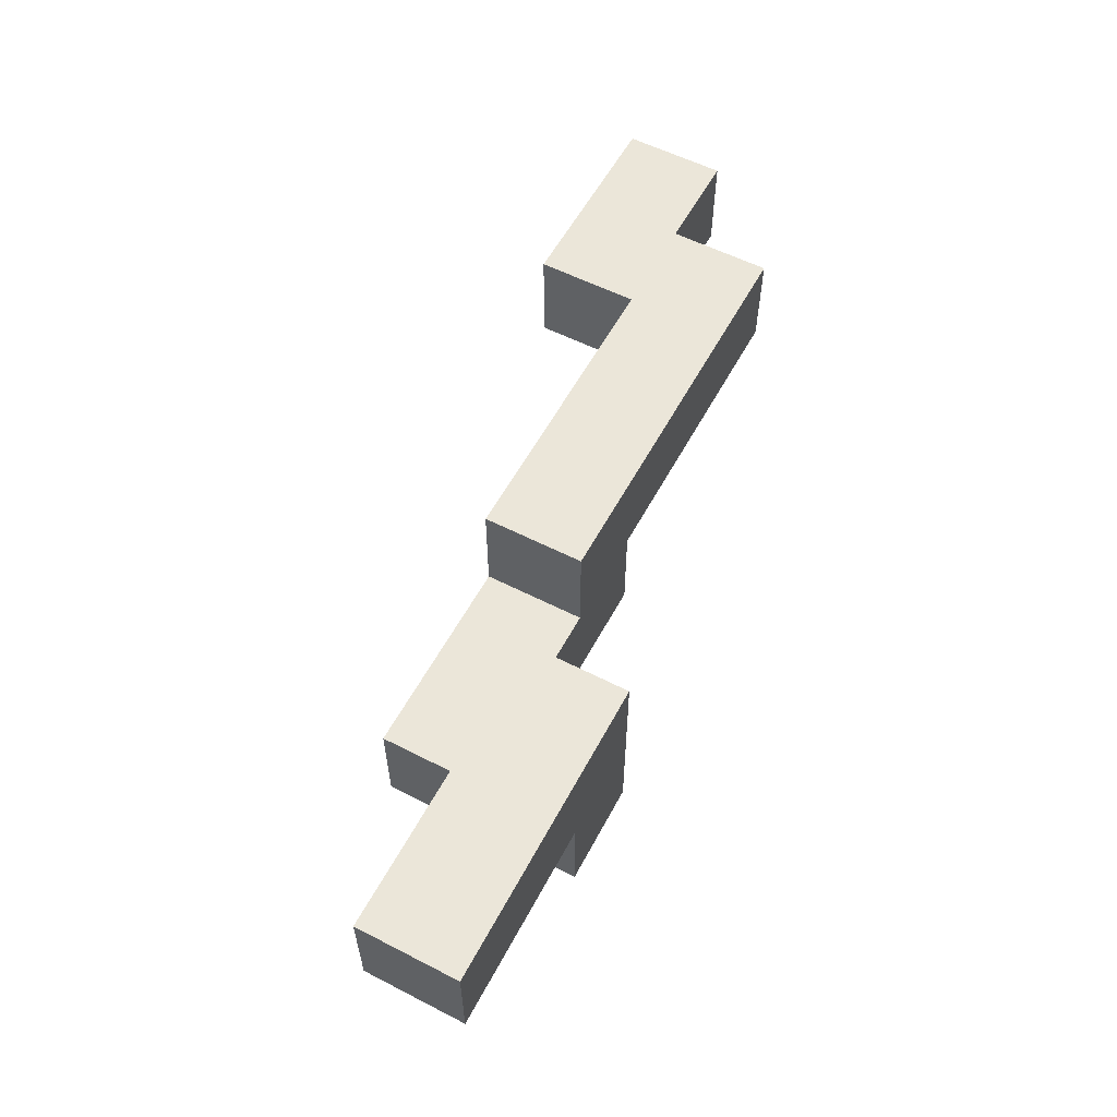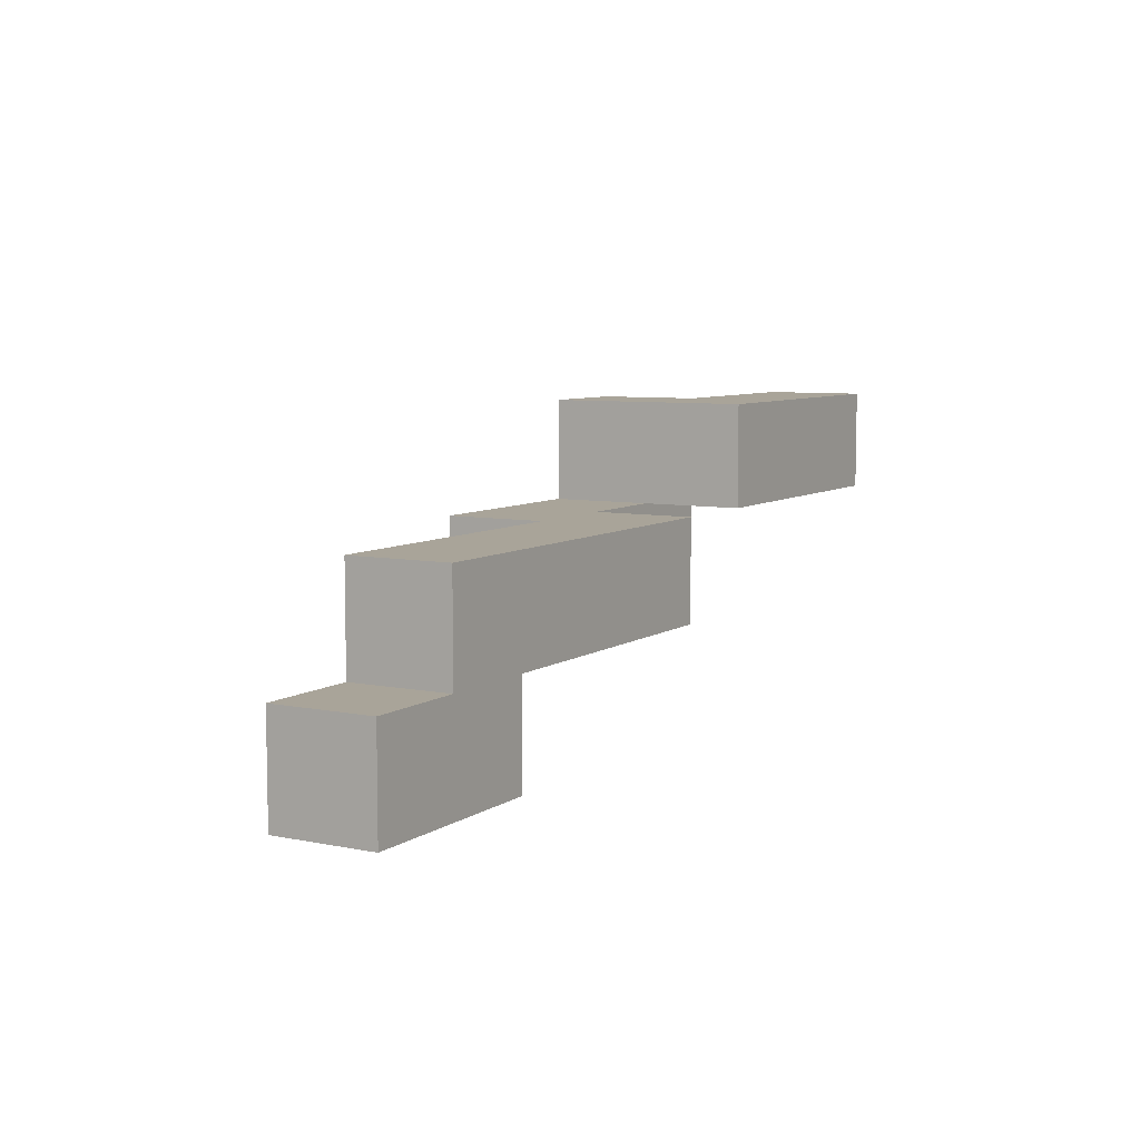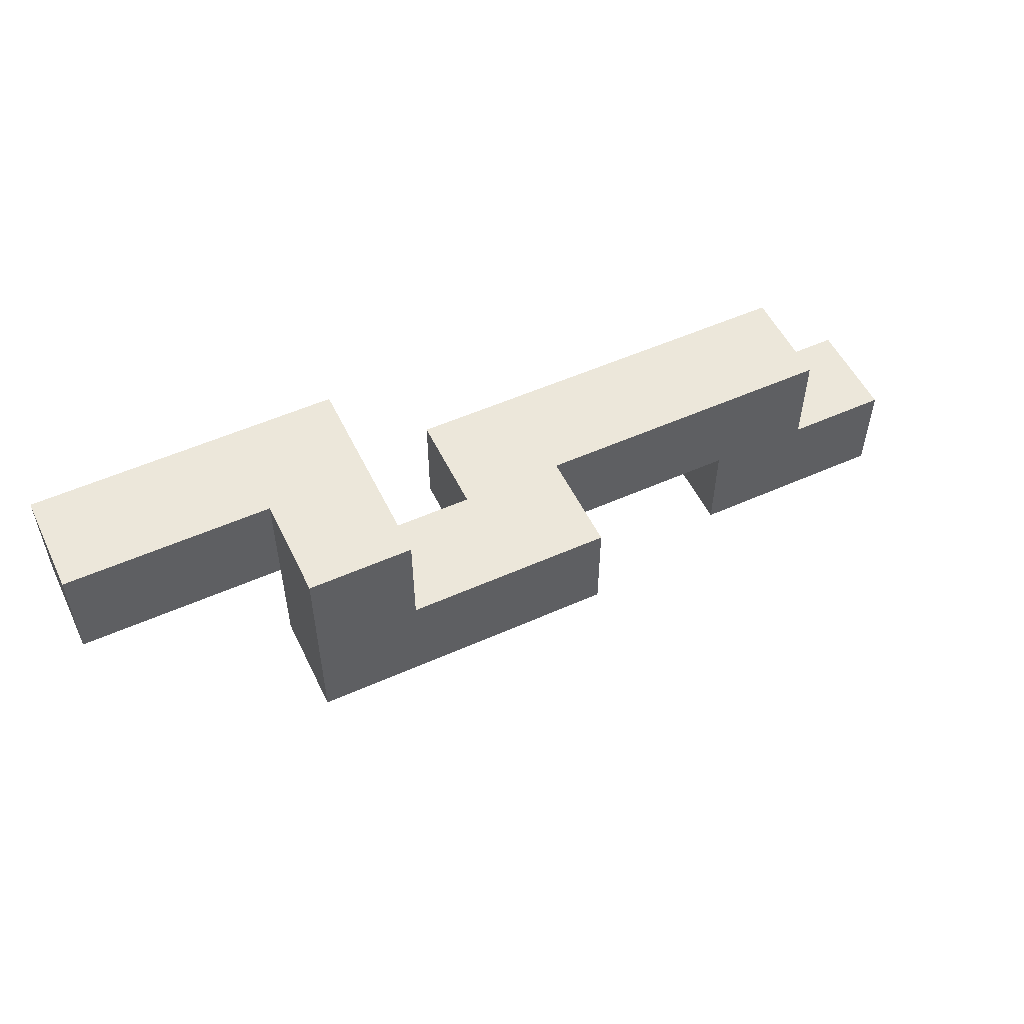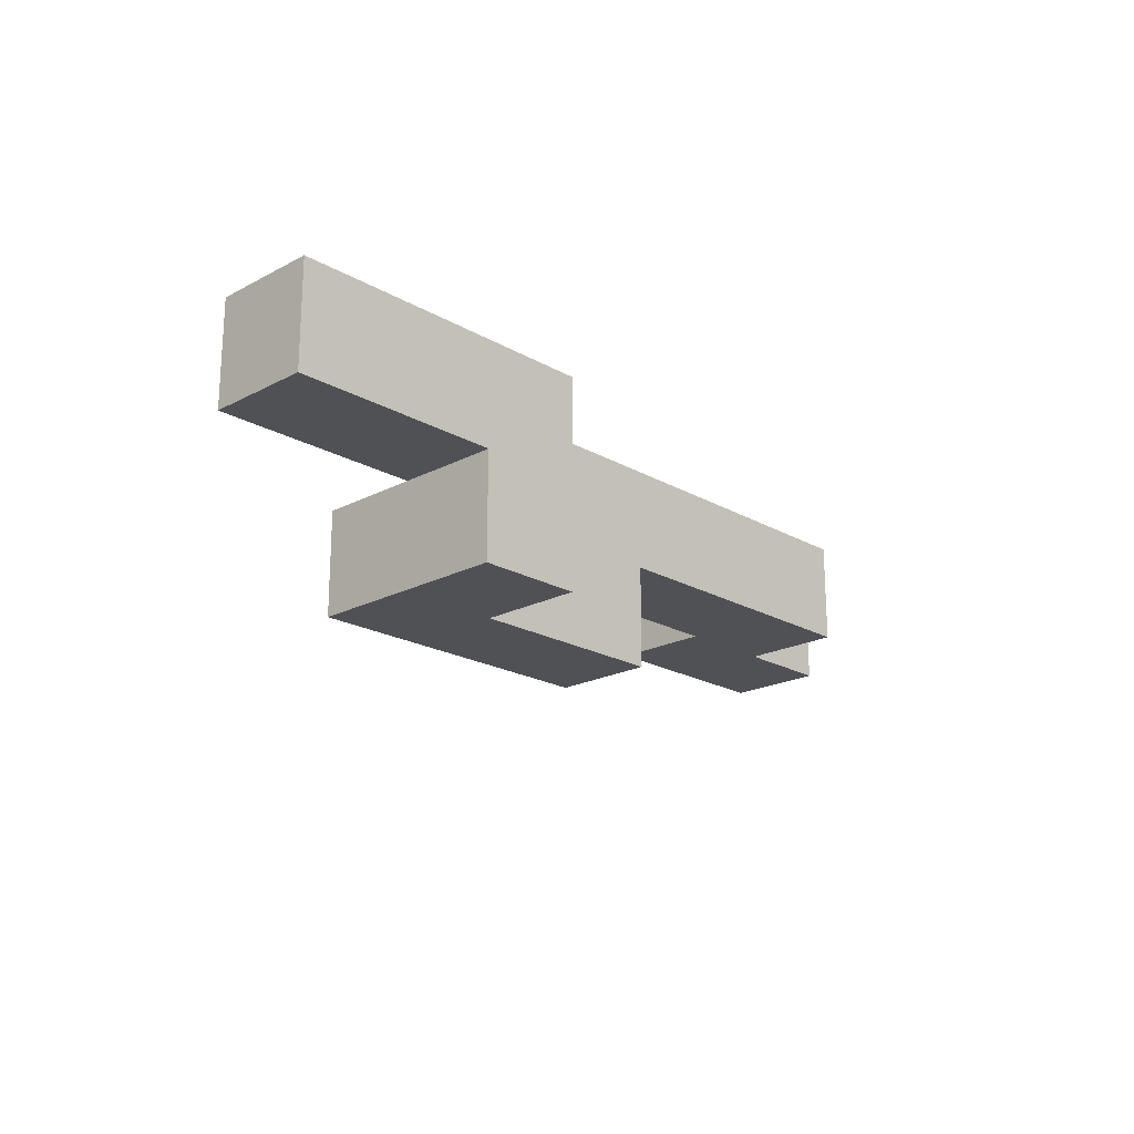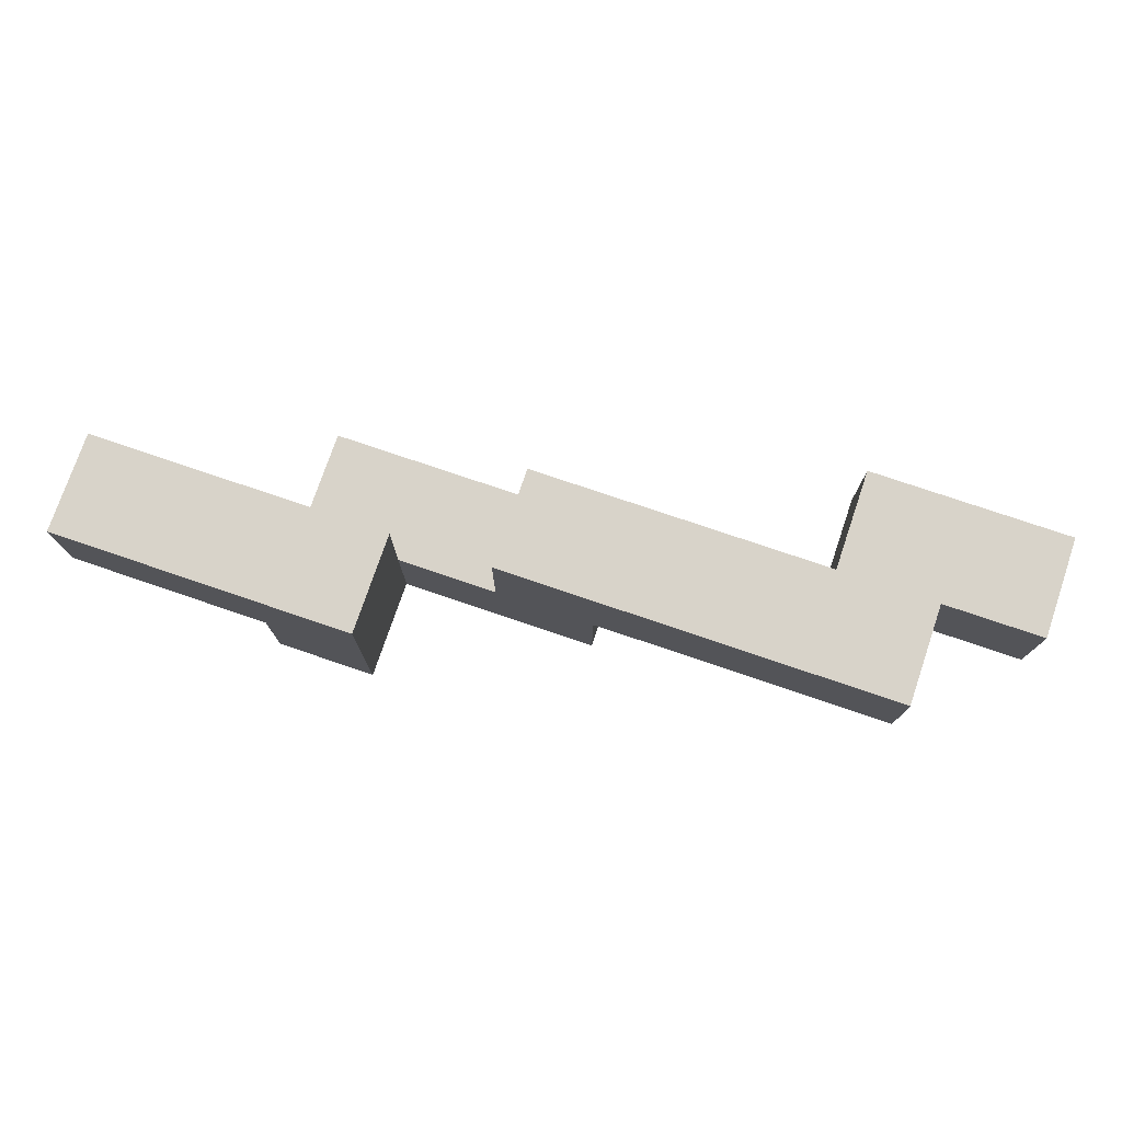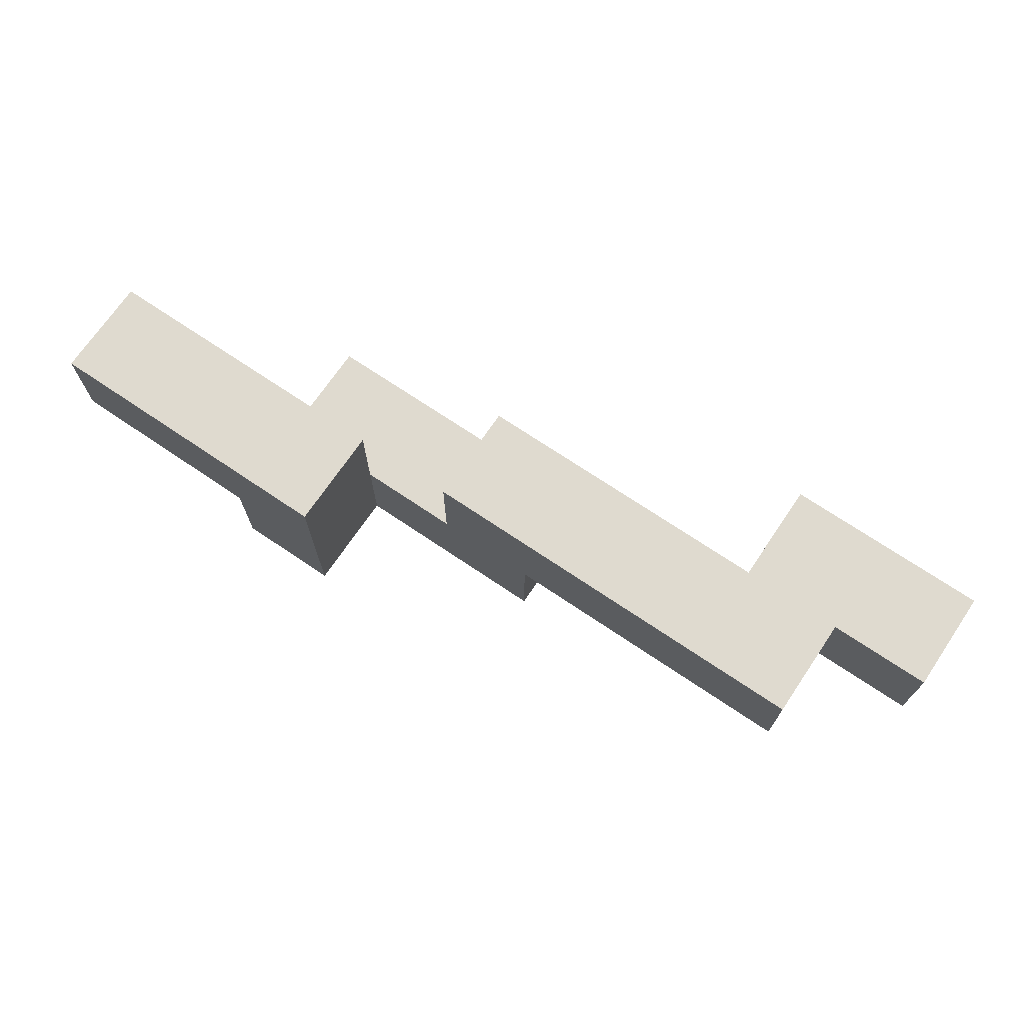
<metadata>
{"format":"obj","ext":"obj","renderer":"f3d","projection":"perspective","resolution":1024,"background":"white","views":[{"elev":57.2,"azim":-62.0,"up":"+Y"},{"elev":7.2,"azim":120.0,"up":"+Z"},{"elev":53.3,"azim":-25.5,"up":"+Z"},{"elev":-20.1,"azim":-46.2,"up":"+Y"},{"elev":75.9,"azim":18.8,"up":"+Y"},{"elev":70.7,"azim":34.1,"up":"+Y"}]}
</metadata>
<code>
v -4.5 1 1.5
v -4.5 1 0.5
v -4.5 2 1.5
v -4.5 2 0.5
v -2.5 0 1.5
v -2.5 0 -0.5
v -2.5 1 1.5
v -2.5 1 0.5
v -2.5 1 -0.5
v -0.5 1 0.5
v -0.5 1 -0.5
v -0.5 2 0.5
v -0.5 2 -0.5
v 2.5 1 -0.5
v 2.5 1 -1.5
v 2.5 2 -0.5
v 2.5 2 -1.5
v -1.5 0 1.5
v -1.5 0 0.5
v -1.5 1 0.5
v -1.5 2 1.5
v -1.5 2 0.5
v 0.5 0 0.5
v 0.5 0 -0.5
v 0.5 1 0.5
v 0.5 1 -0.5
v 3.5 1 0.5
v 3.5 1 -0.5
v 3.5 2 0.5
v 3.5 2 -0.5
v 4.5 1 -0.5
v 4.5 1 -1.5
v 4.5 2 -0.5
v 4.5 2 -1.5
v -4.5 1 1.5
v -4.5 2 1.5
v -2.5 0 1.5
v -2.5 1 1.5
v -1.5 0 1.5
v -1.5 2 1.5
v -1.5 0 0.5
v -1.5 1 0.5
v -0.5 1 0.5
v -0.5 2 0.5
v 0.5 0 0.5
v 0.5 1 0.5
v 3.5 1 0.5
v 3.5 2 0.5
v 3.5 1 -0.5
v 3.5 2 -0.5
v 4.5 1 -0.5
v 4.5 2 -0.5
v -4.5 1 0.5
v -4.5 2 0.5
v -2.5 1 0.5
v -1.5 1 0.5
v -1.5 2 0.5
v -2.5 0 -0.5
v -2.5 1 -0.5
v -0.5 1 -0.5
v -0.5 2 -0.5
v 0.5 0 -0.5
v 0.5 1 -0.5
v 2.5 1 -0.5
v 2.5 2 -0.5
v 2.5 1 -1.5
v 2.5 2 -1.5
v 4.5 1 -1.5
v 4.5 2 -1.5
v -2.5 0 1.5
v -1.5 0 1.5
v -1.5 0 0.5
v 0.5 0 0.5
v -2.5 0 -0.5
v 0.5 0 -0.5
v -4.5 1 1.5
v -2.5 1 1.5
v -4.5 1 0.5
v -2.5 1 0.5
v 0.5 1 0.5
v 3.5 1 0.5
v 0.5 1 -0.5
v 2.5 1 -0.5
v 3.5 1 -0.5
v 4.5 1 -0.5
v 2.5 1 -1.5
v 4.5 1 -1.5
v -2.5 1 0.5
v -1.5 1 0.5
v -0.5 1 0.5
v -2.5 1 -0.5
v -0.5 1 -0.5
v -4.5 2 1.5
v -1.5 2 1.5
v -4.5 2 0.5
v -1.5 2 0.5
v -0.5 2 0.5
v 3.5 2 0.5
v -0.5 2 -0.5
v 2.5 2 -0.5
v 3.5 2 -0.5
v 4.5 2 -0.5
v 2.5 2 -1.5
v 4.5 2 -1.5
f 3 2 1
f 4 2 3
f 7 6 5
f 8 6 7
f 9 6 8
f 12 11 10
f 13 11 12
f 16 15 14
f 17 15 16
f 18 19 20
f 18 20 21
f 21 20 22
f 23 24 25
f 25 24 26
f 27 28 29
f 29 28 30
f 31 32 33
f 33 32 34
f 38 36 35
f 39 38 37
f 40 36 38
f 40 38 39
f 43 42 41
f 45 43 41
f 46 44 43
f 46 43 45
f 47 44 46
f 48 44 47
f 51 50 49
f 52 50 51
f 53 54 55
f 55 54 56
f 56 54 57
f 58 59 60
f 58 60 62
f 60 61 63
f 62 60 63
f 63 61 64
f 64 61 65
f 66 67 68
f 68 67 69
f 72 71 70
f 74 72 70
f 74 73 72
f 75 73 74
f 78 77 76
f 79 77 78
f 82 81 80
f 83 81 82
f 84 81 83
f 86 85 84
f 86 84 83
f 87 85 86
f 88 89 91
f 89 90 91
f 91 90 92
f 93 94 95
f 95 94 96
f 97 98 99
f 99 98 100
f 100 98 101
f 101 102 103
f 100 101 103
f 103 102 104

</code>
